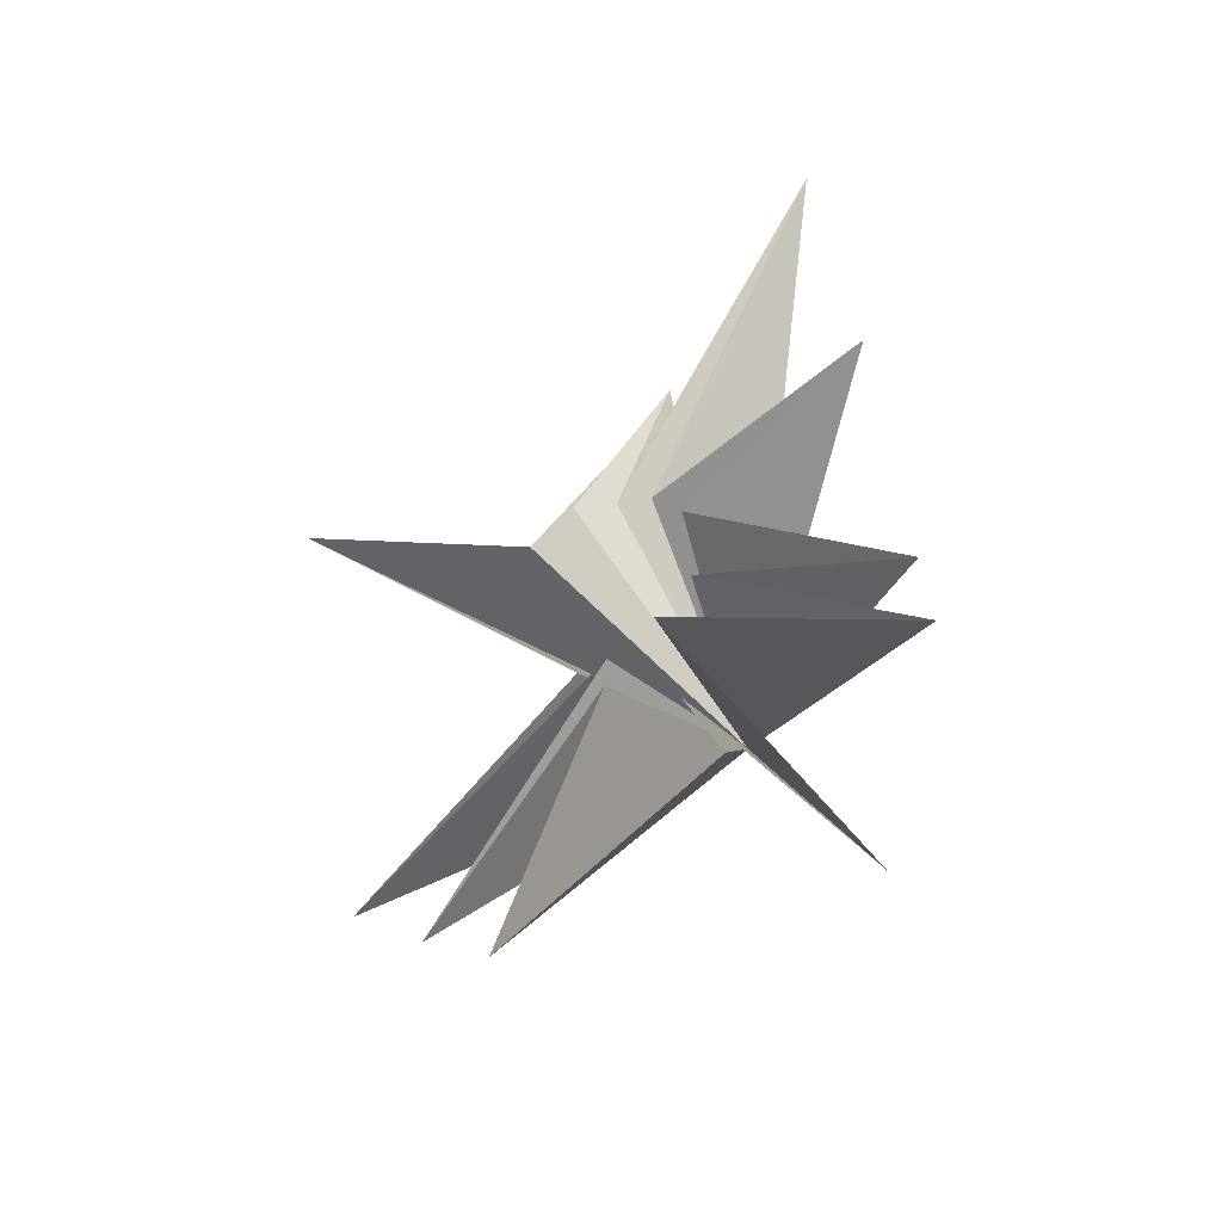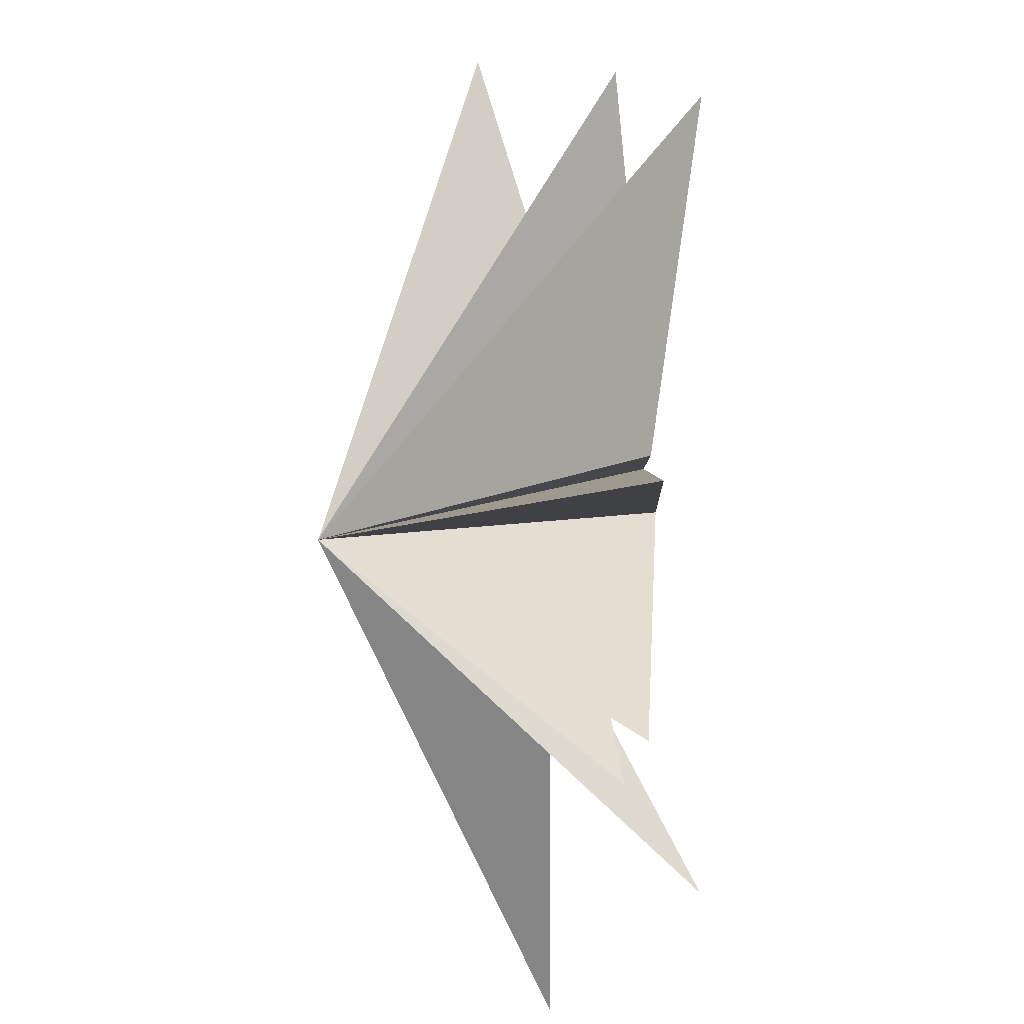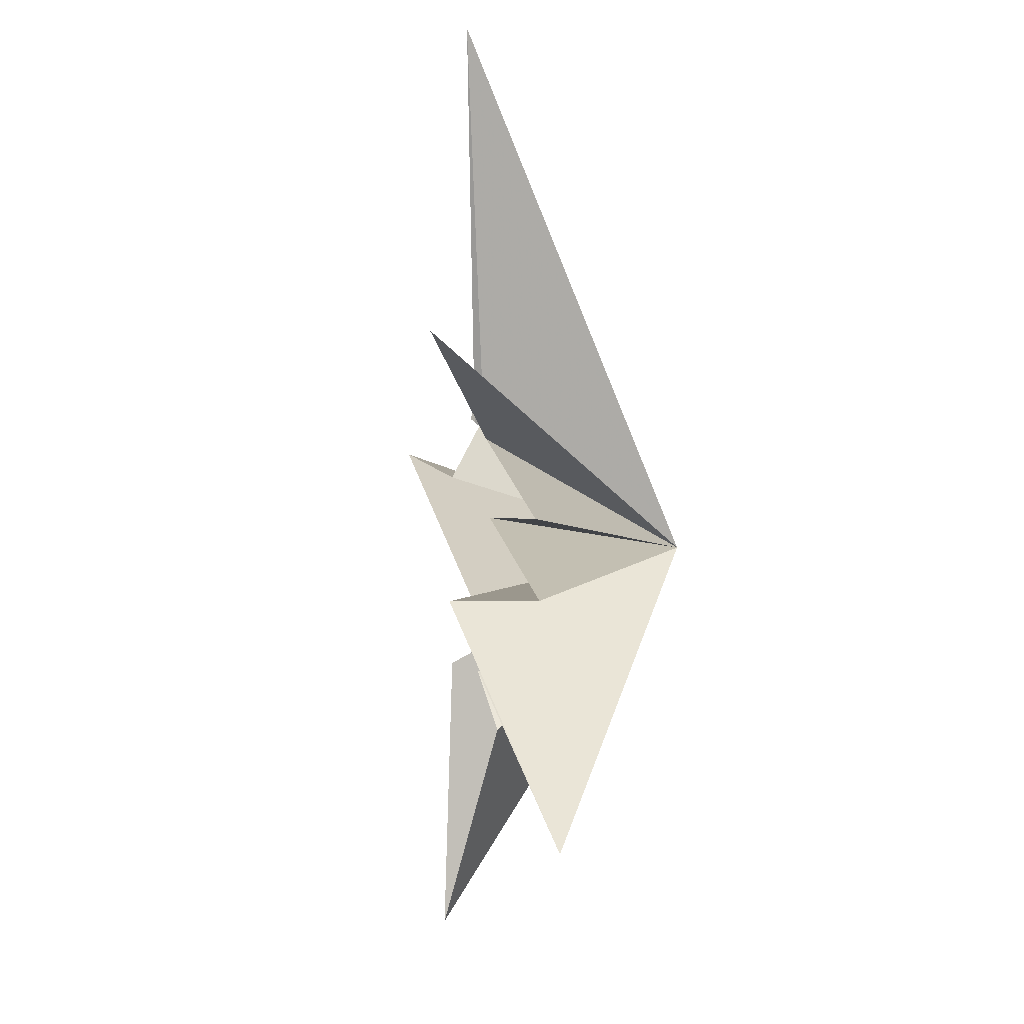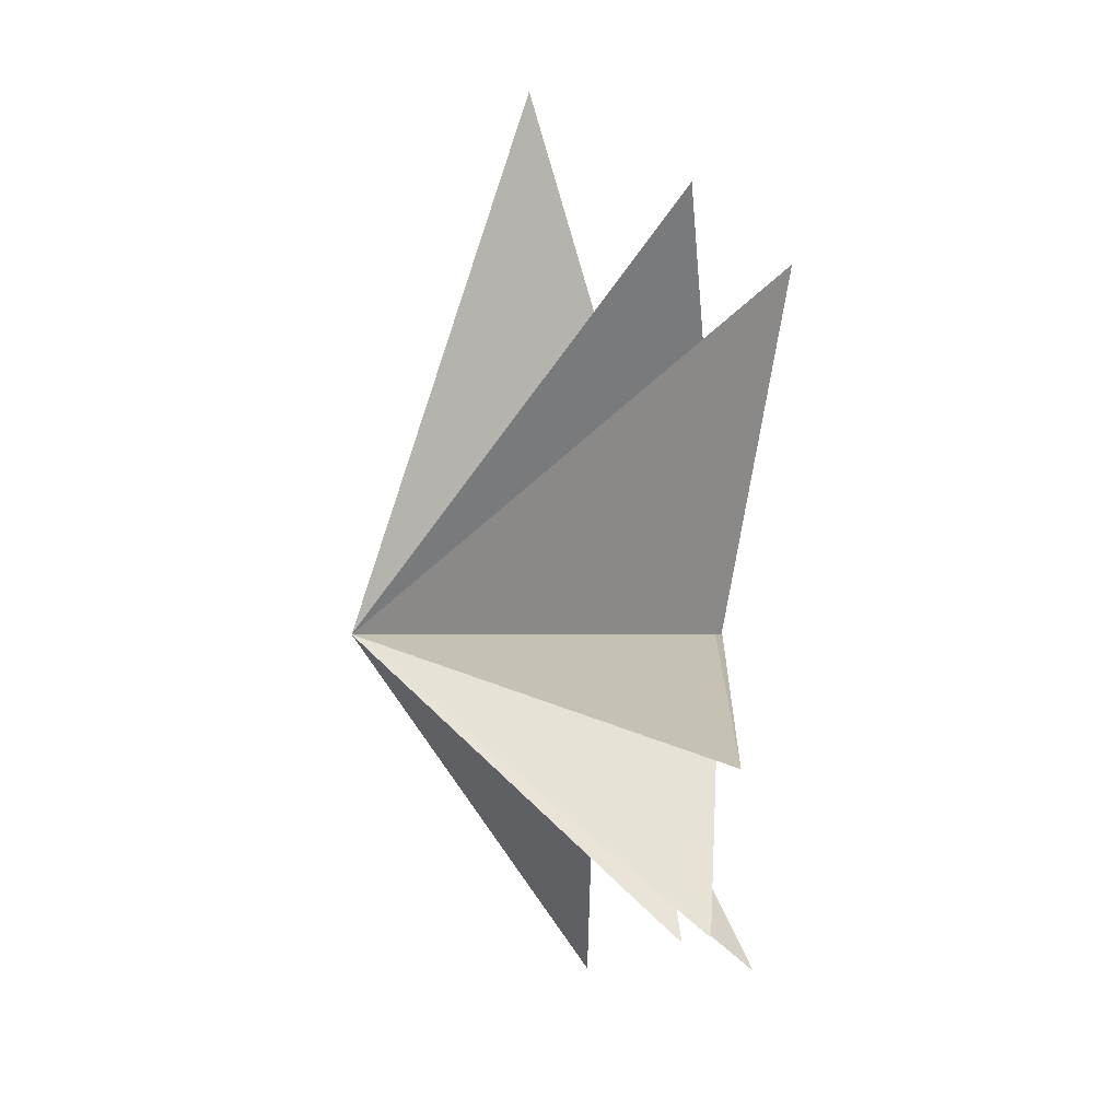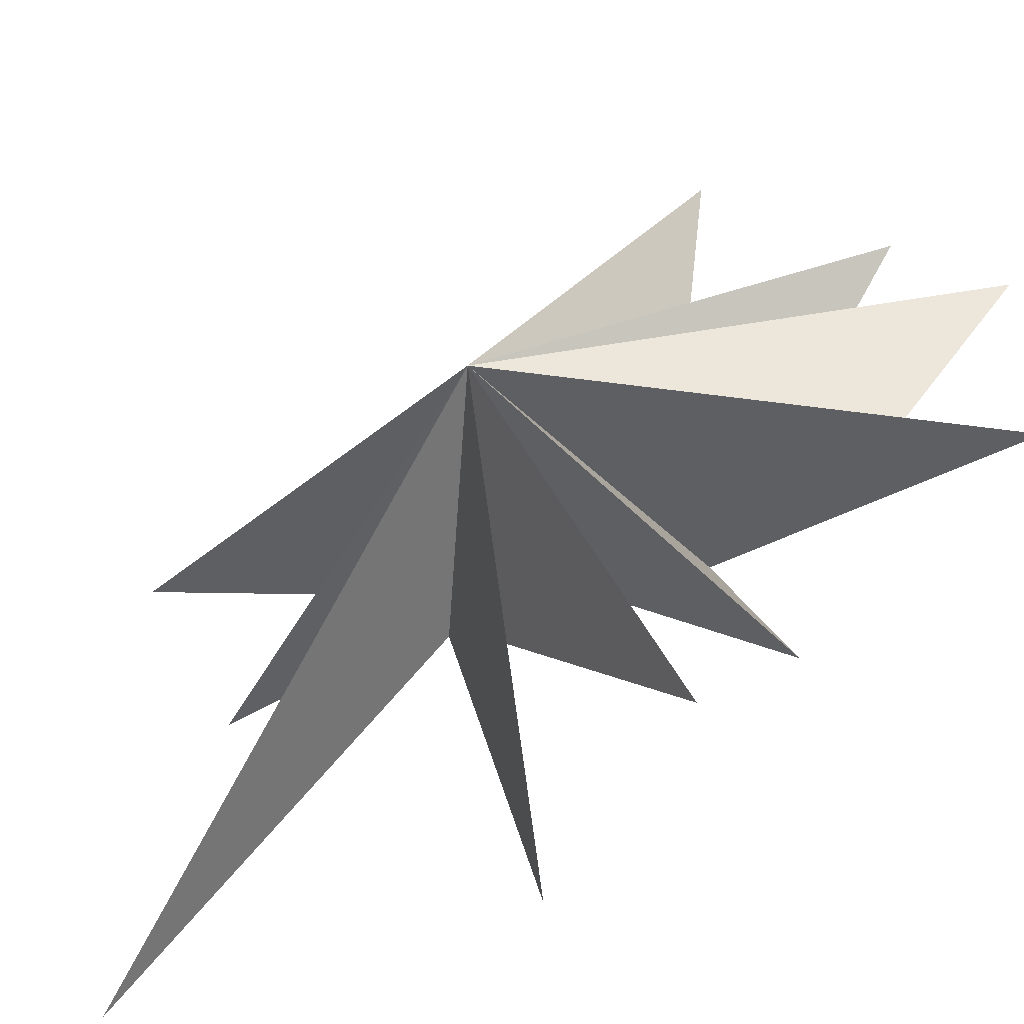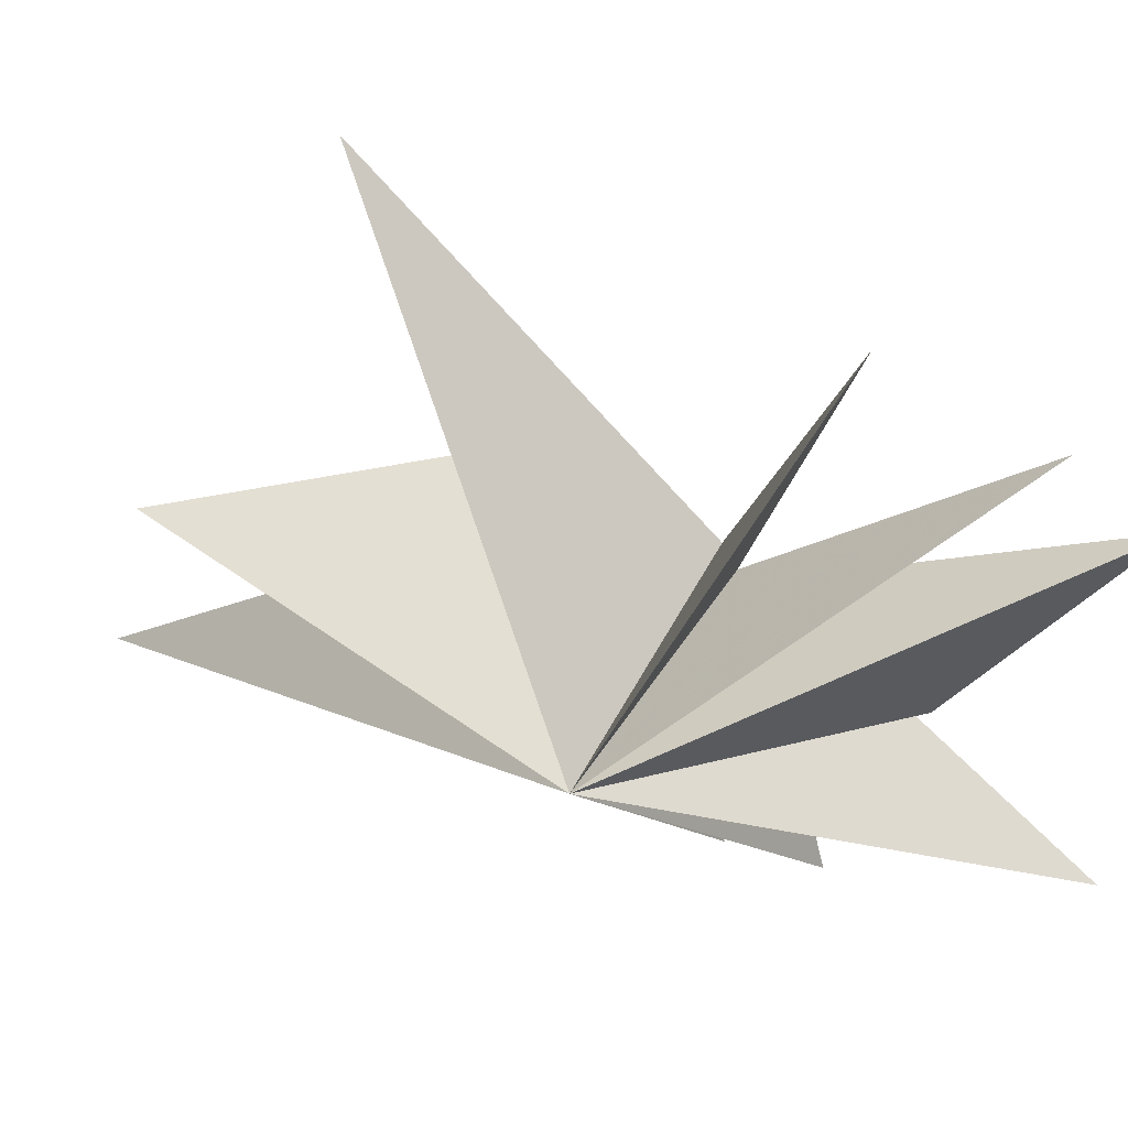
<metadata>
{"format":"obj","ext":"obj","renderer":"f3d","projection":"perspective","resolution":1024,"background":"white","views":[{"elev":-49.5,"azim":-69.5,"up":"+Z"},{"elev":-32.0,"azim":169.1,"up":"+Y"},{"elev":-20.2,"azim":-15.5,"up":"+Z"},{"elev":-14.3,"azim":167.7,"up":"+Y"},{"elev":-61.7,"azim":119.0,"up":"+Y"},{"elev":36.5,"azim":106.3,"up":"+Y"}]}
</metadata>
<code>
v 0.1305 -1.926 -4.94
v -0.1321 -1.182 -3.414
v 0.7816 -4.506 -8.146
v -0.7592 -0.9057 -1.697
v -0.1176 -6.155 -3.239
v 0.06475 -1.43 0.2644
v -0.1553 -6.018 -1.393
v 0.0001311 -1.313 2.302
v -2.482 -5.97 2.705
v 0.1091 -0.6228 3.196
v -1.498 -5.053 11.09
v 0.128 0.3901 -1.46
v 0.08686 0.1478 3.321
v 0.5938 -0.9476 7.611
v 1.009 4.343 -6.842
v -0.3987 0.2299 -2.842
v 0.2503 1.207 3.868
v 2.658 1.427 8.3
v 0.04445 2.539 -8.54
v -0.009239 2.057 2.579
v 0.04141 7.544 5.34
v 0.4486 1.128 -1.25
v 2.815 6.838 -3.904
v 4.872 -1.029 0.1068
f 12 24 15
f 24 9 8
f 24 6 5
f 24 4 3
f 1 24 2
f 1 19 24
f 21 20 24
f 24 22 21
f 24 18 17
f 17 14 24
f 24 11 10
f 24 10 9
f 8 7 24
f 24 7 6
f 5 4 24
f 2 24 3
f 24 19 16
f 24 16 15
f 23 24 12
f 18 24 20
f 11 24 13
f 24 14 13
f 24 23 22

</code>
